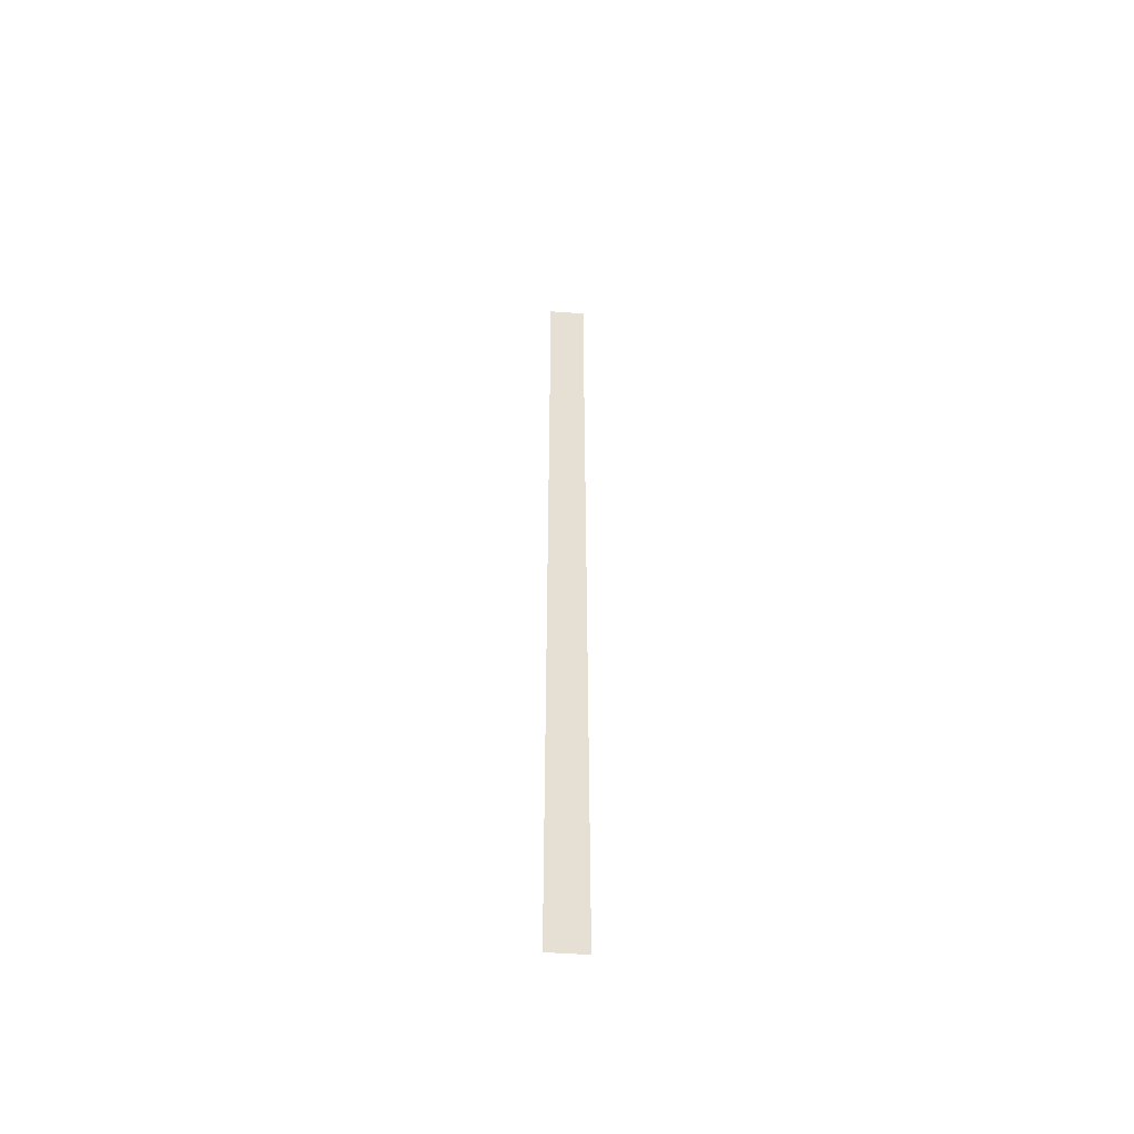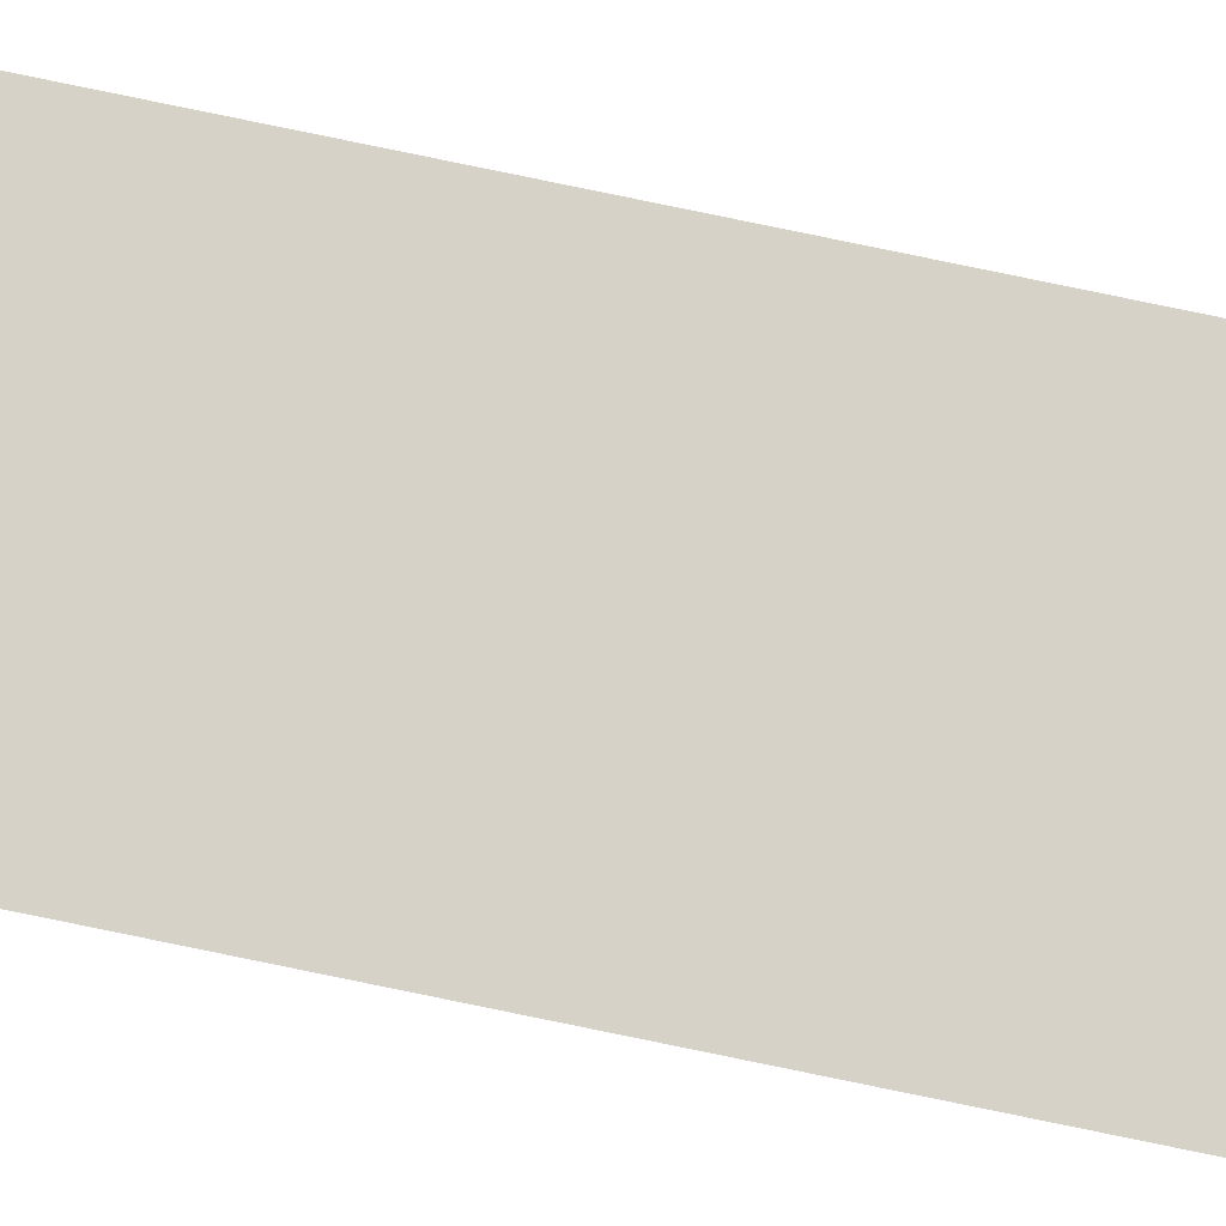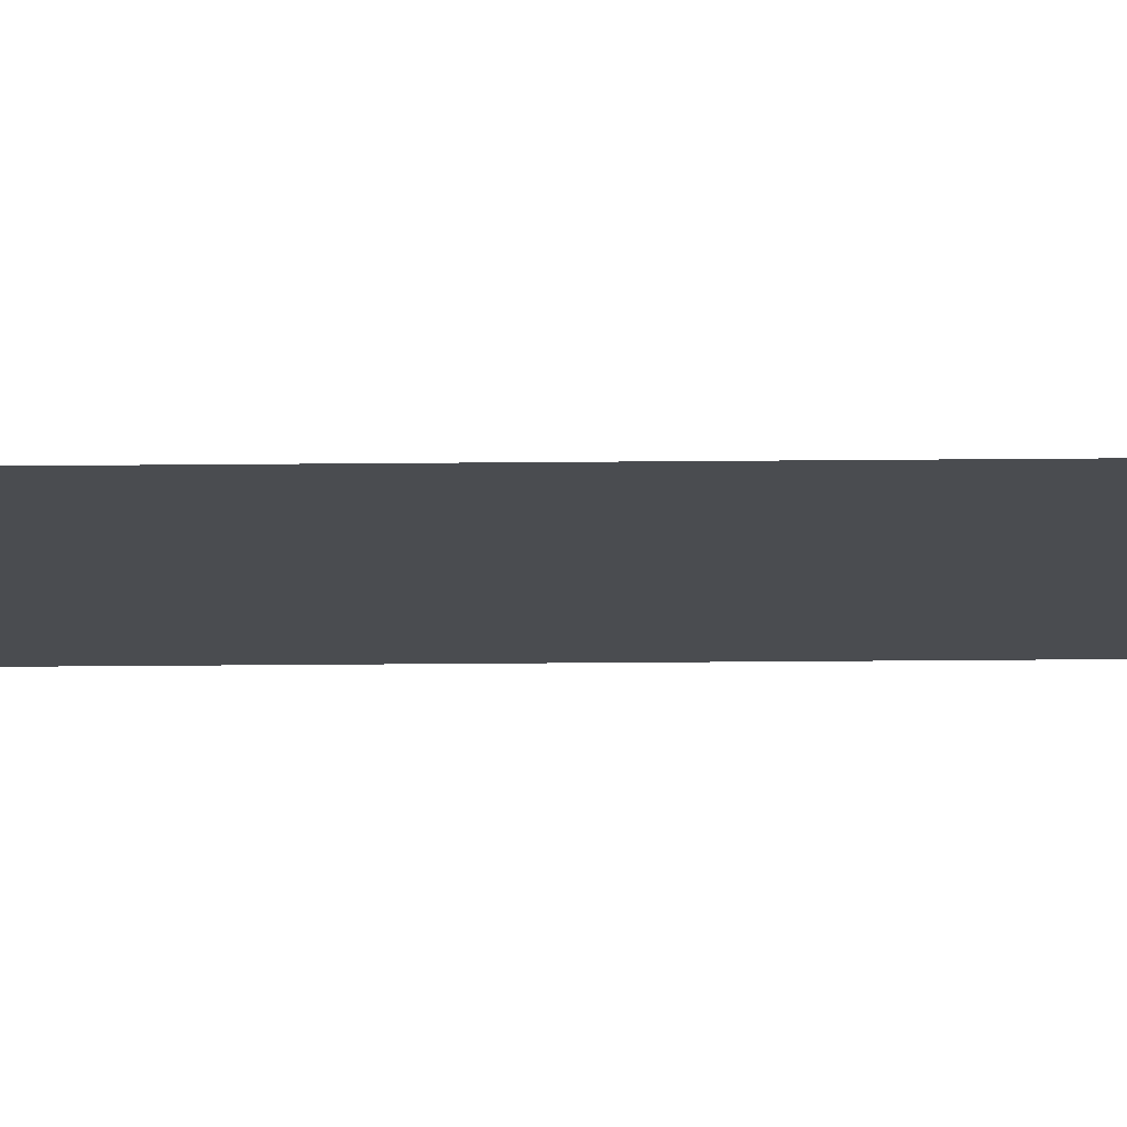
<metadata>
{"format":"obj","ext":"obj","renderer":"f3d","projection":"perspective","resolution":1024,"background":"white","views":[{"elev":-52.8,"azim":175.7,"up":"+Z"},{"elev":78.4,"azim":101.7,"up":"+Y"},{"elev":-15.1,"azim":91.5,"up":"+Y"}]}
</metadata>
<code>
o mesh46/mesh46-geometry/material_14/component_3#mesh46-geometry
v 0.193 0.558 -0.4264
v 0.193 0.558 -0.2272
v 0.1854 0.558 -0.4264
v 0.1854 0.558 -0.2272
v 0.1854 0.558 -0.4264
v 0.193 0.558 -0.2272
v 0.1854 0.558 -0.4264
v 0.193 0.558 -0.2272
v 0.193 0.558 -0.4264
v 0.193 0.558 -0.2272
v 0.1854 0.558 -0.4264
v 0.1854 0.558 -0.2272
f 1 2 3
f 4 5 6
f 7 8 9
f 10 11 12

</code>
